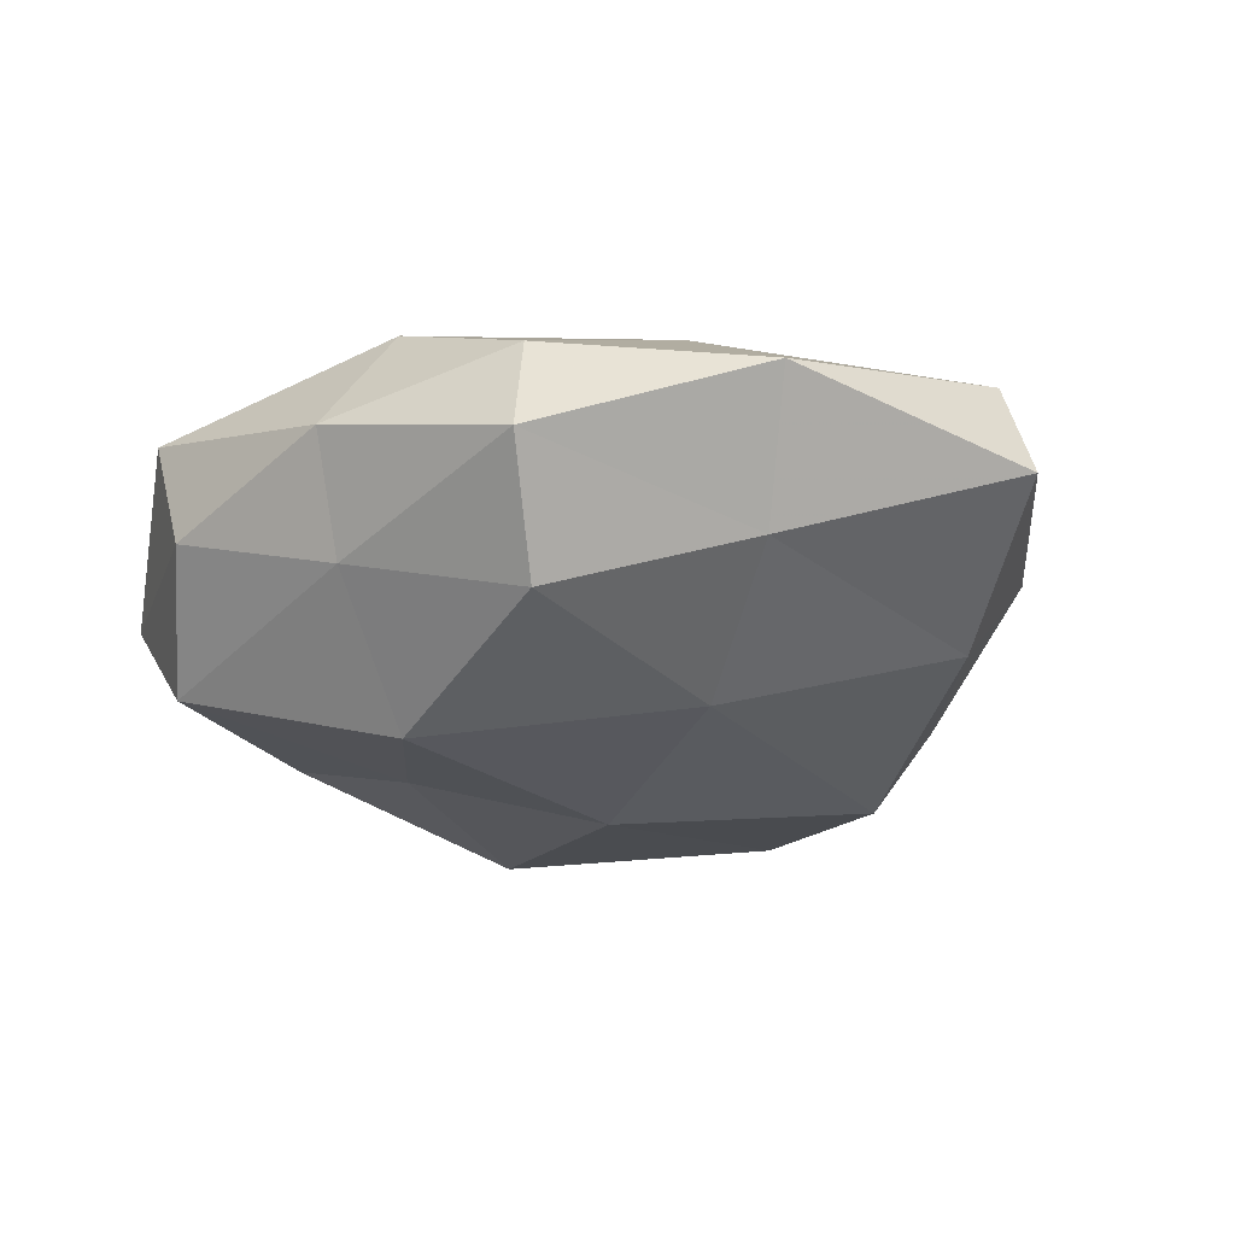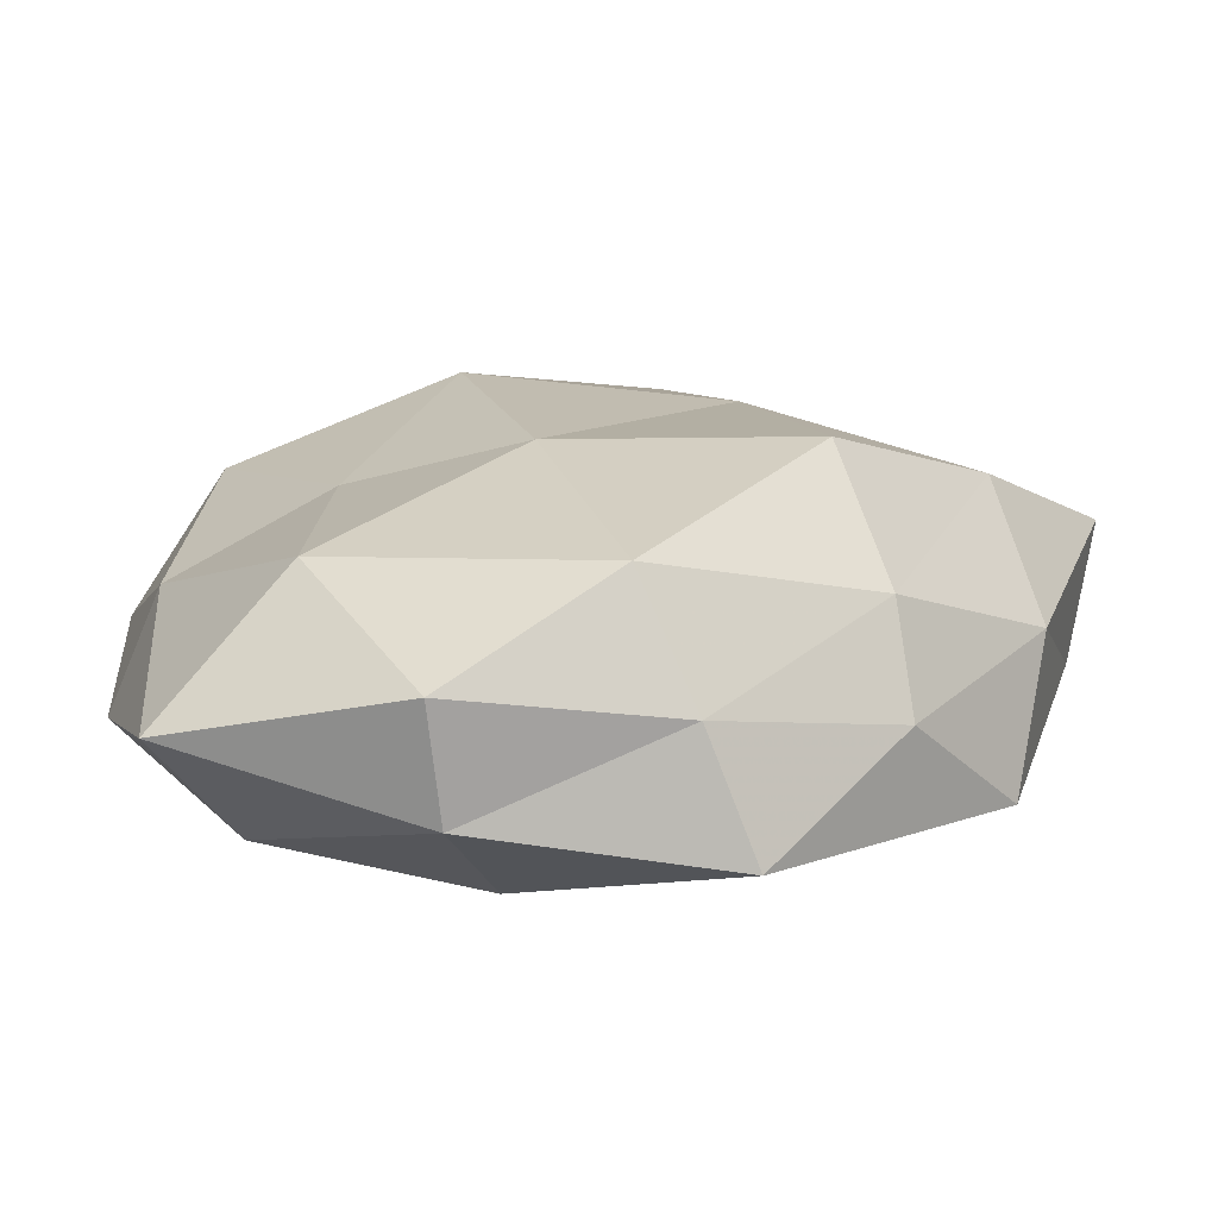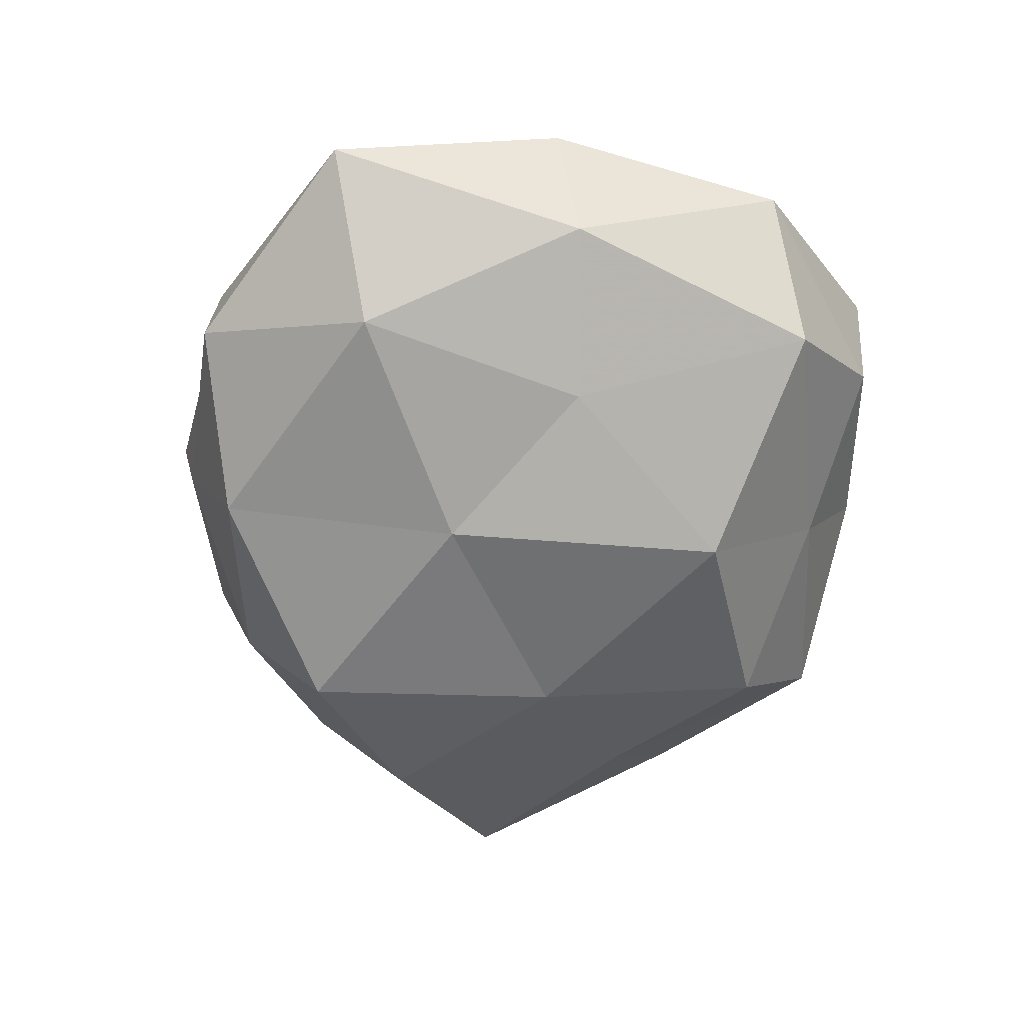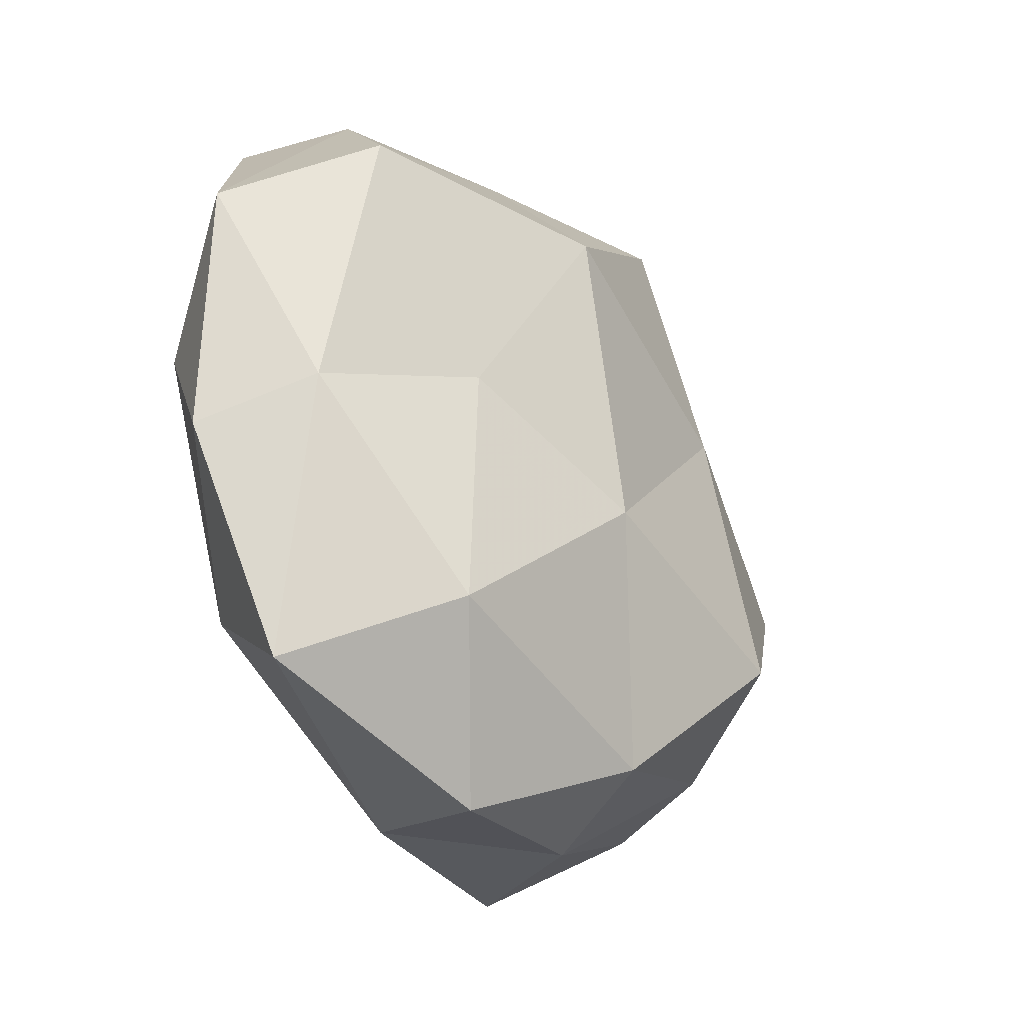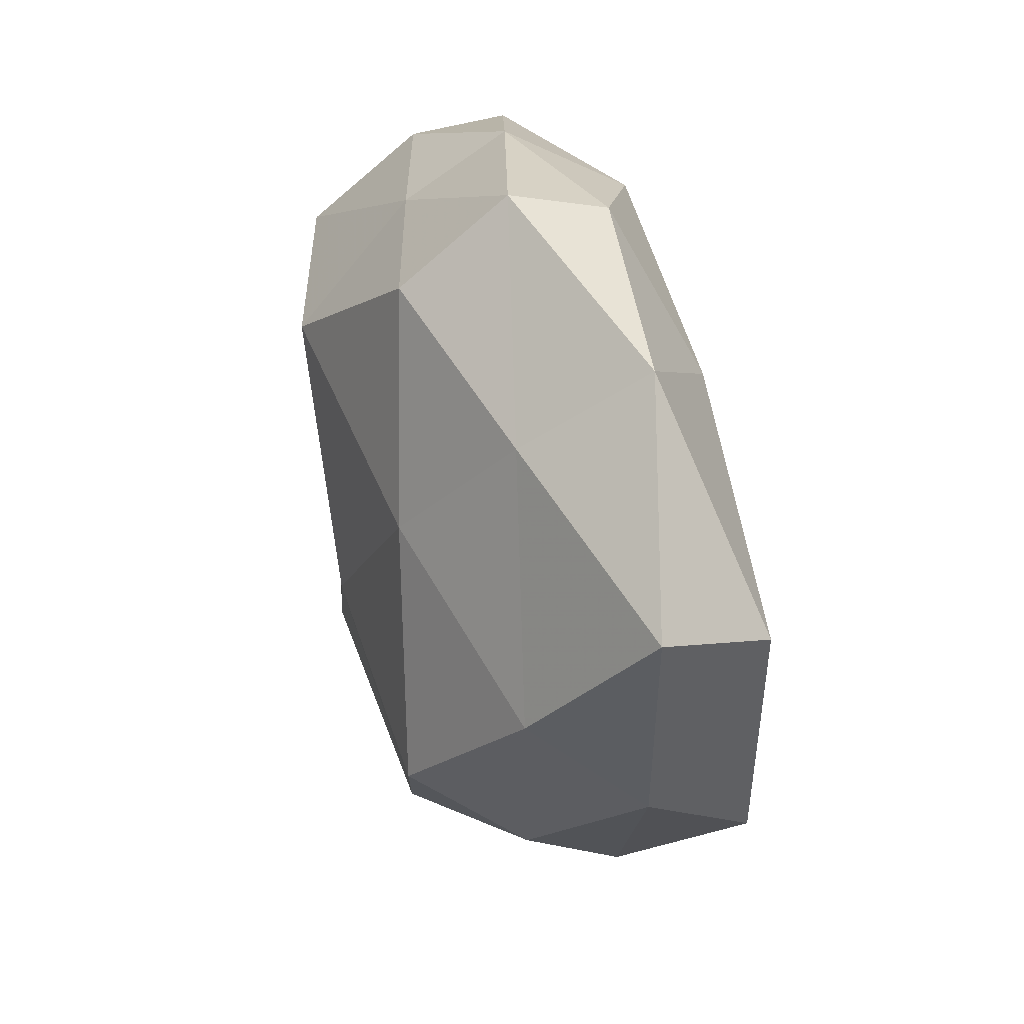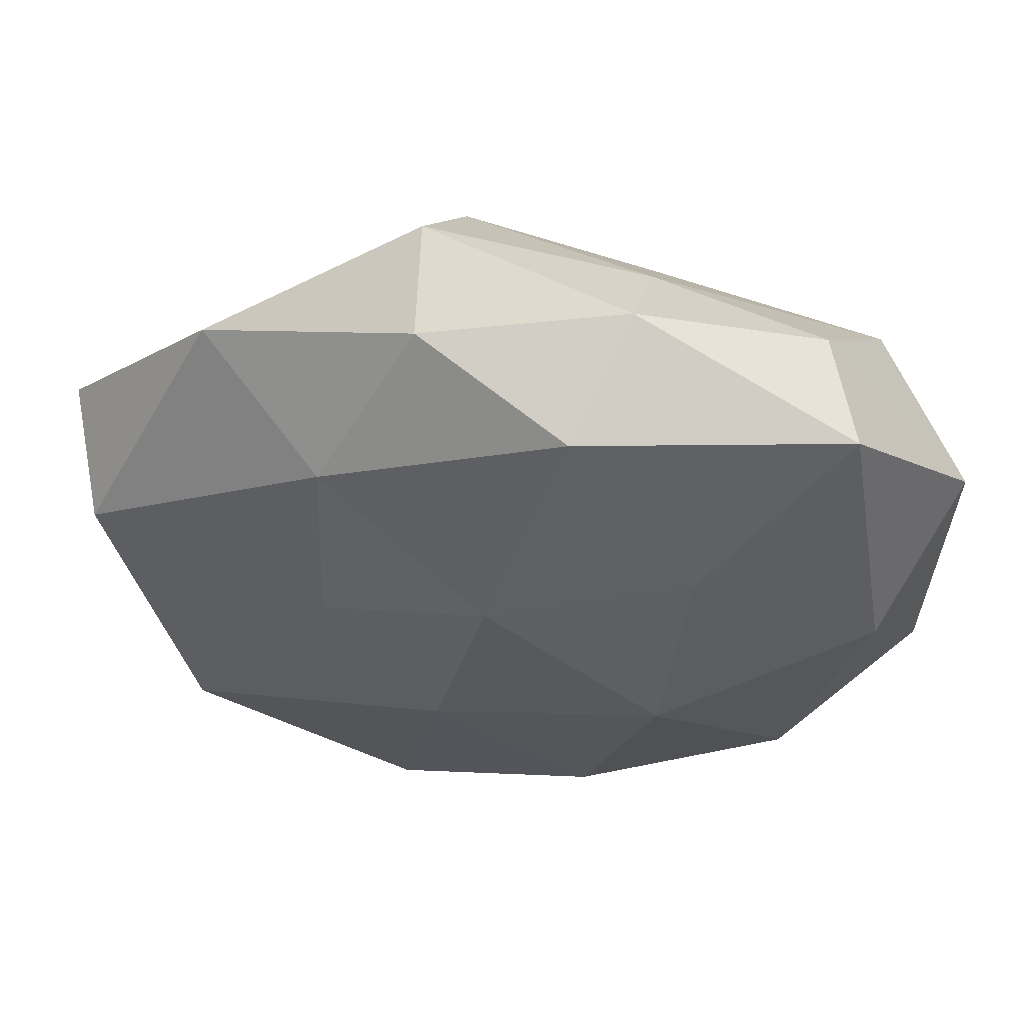
<metadata>
{"format":"obj","ext":"obj","renderer":"f3d","projection":"perspective","resolution":1024,"background":"white","views":[{"elev":-28.3,"azim":-155.4,"up":"+Z"},{"elev":-74.4,"azim":-175.5,"up":"+Y"},{"elev":-60.3,"azim":71.3,"up":"+Z"},{"elev":-30.2,"azim":127.0,"up":"+Y"},{"elev":30.3,"azim":-108.9,"up":"+Y"},{"elev":55.0,"azim":6.9,"up":"+Y"}]}
</metadata>
<code>
v -0.05419 0.01343 -0.002889
v 0.008617 -0.03231 0.01627
v -0.01268 0.04533 -0.004808
v 0.02316 -0.000225 -0.01586
v 0.04882 0.01666 0.0004042
v -0.02919 -0.02801 -0.008128
v -0.03997 -0.02333 0.01464
v 0.03885 -0.03648 -0.002509
v -0.009559 -0.01608 0.01825
v 0.04071 0.004083 0.01346
v 0.01163 0.03576 -0.00908
v 0.002809 -0.009552 -0.02095
v 0.041 -0.006182 -0.008633
v -0.01192 0.04197 0.007039
v -0.003217 0.01002 0.02045
v 0.04692 -0.01076 0.003247
v 0.03117 0.03594 -0.002265
v -0.01751 0.009749 -0.0192
v -0.04979 0.008587 0.01119
v -0.02992 -0.0328 0.002872
v -0.005856 -0.03631 -0.01523
v -0.02993 0.02437 -0.009782
v 0.01042 0.04321 0.00267
v 0.03803 0.02359 -0.01339
v -0.009604 0.03483 -0.0162
v -0.04467 -0.01403 0.0003605
v 0.01144 0.02159 -0.02227
v 0.02428 -0.02755 -0.01572
v -0.03595 0.03425 0.003013
v 0.03503 0.03543 0.01078
v -0.02493 -0.01868 -0.02101
v -0.02276 0.001264 0.01594
v 0.0324 -0.02577 0.0116
v -0.01086 -0.04149 -0.001873
v -0.02202 0.02535 0.01461
v -0.01511 -0.0432 0.01213
v 0.01214 -0.04445 0.005593
v 0.005179 0.03682 0.01575
v 0.0196 0.01606 0.01766
v 0.01694 -0.008689 0.01999
v 0.01253 -0.04519 -0.006966
v -0.04113 -0.002997 -0.01264
f 10 16 5
f 13 5 16
f 16 8 13
f 3 23 11
f 3 14 23
f 11 23 17
f 4 24 13
f 24 5 13
f 24 17 5
f 11 17 24
f 25 3 11
f 25 22 3
f 25 18 22
f 26 19 1
f 7 19 26
f 26 6 20
f 20 7 26
f 27 4 12
f 27 12 18
f 27 24 4
f 11 24 27
f 25 11 27
f 25 27 18
f 12 4 28
f 13 28 4
f 8 28 13
f 12 28 21
f 3 29 14
f 29 1 19
f 22 1 29
f 22 29 3
f 10 5 30
f 30 5 17
f 17 23 30
f 18 12 31
f 21 6 31
f 31 12 21
f 9 32 7
f 9 15 32
f 7 32 19
f 33 8 16
f 33 16 10
f 34 20 6
f 34 6 21
f 14 29 35
f 29 19 35
f 32 15 35
f 35 19 32
f 2 9 36
f 9 7 36
f 36 7 20
f 36 20 34
f 2 37 33
f 37 8 33
f 2 36 37
f 36 34 37
f 23 14 38
f 23 38 30
f 35 38 14
f 15 38 35
f 39 10 30
f 15 39 38
f 30 38 39
f 2 40 9
f 40 15 9
f 2 33 40
f 33 10 40
f 40 10 39
f 40 39 15
f 8 41 28
f 21 28 41
f 41 34 21
f 37 41 8
f 37 34 41
f 22 42 1
f 18 42 22
f 1 42 26
f 42 6 26
f 42 31 6
f 18 31 42

</code>
